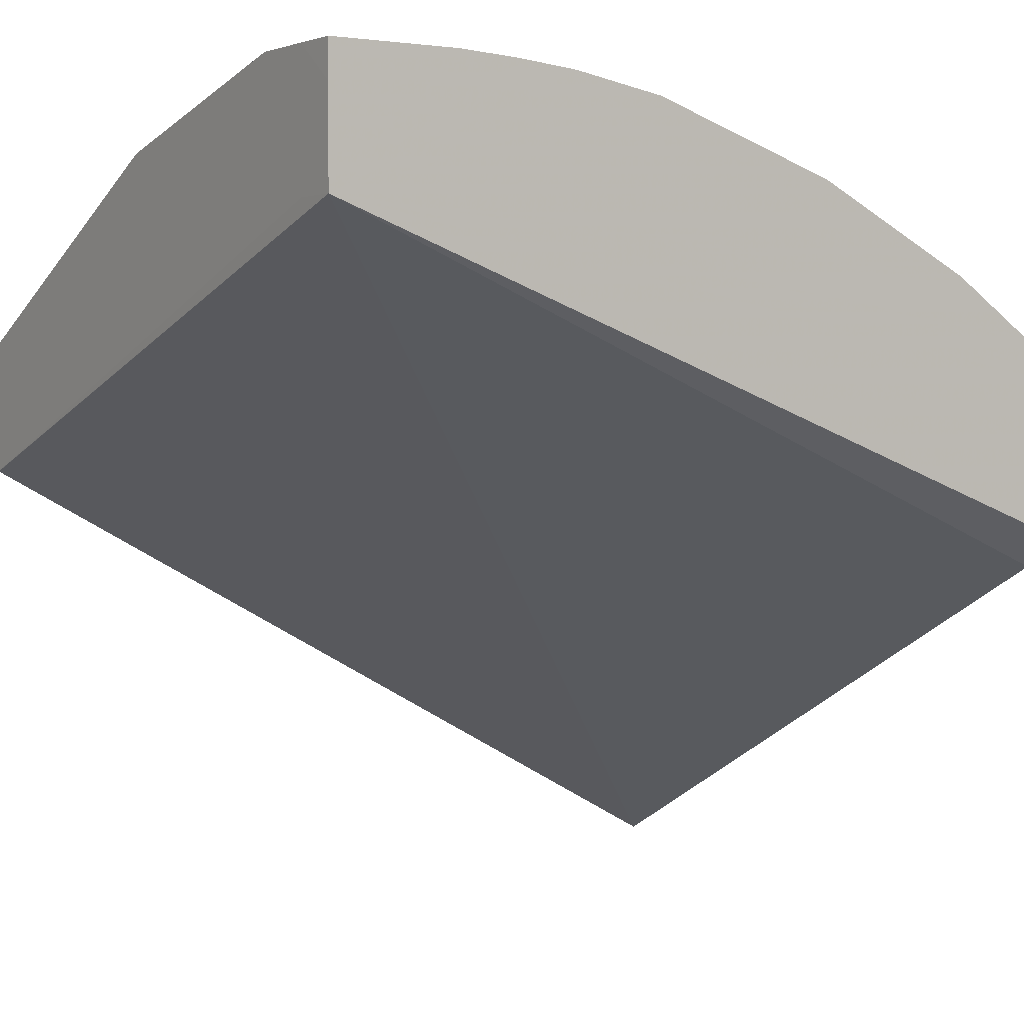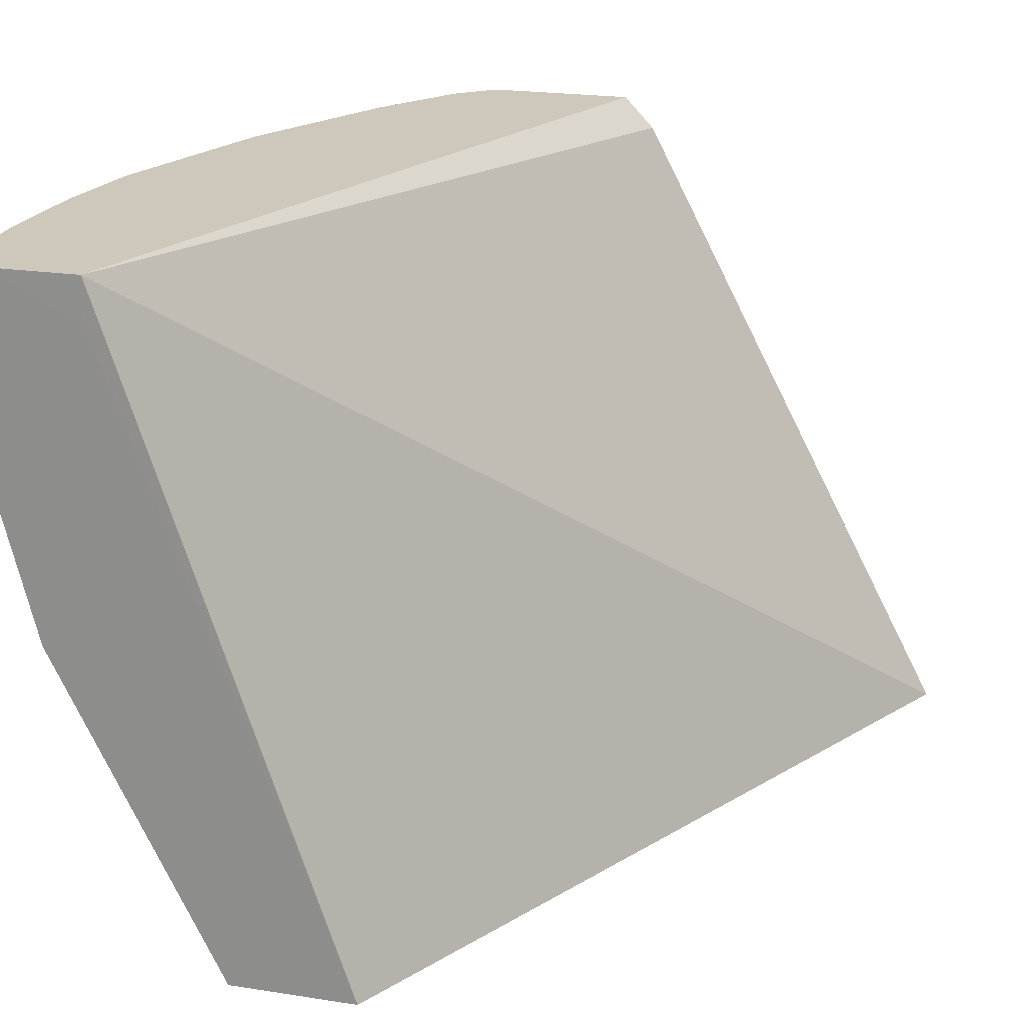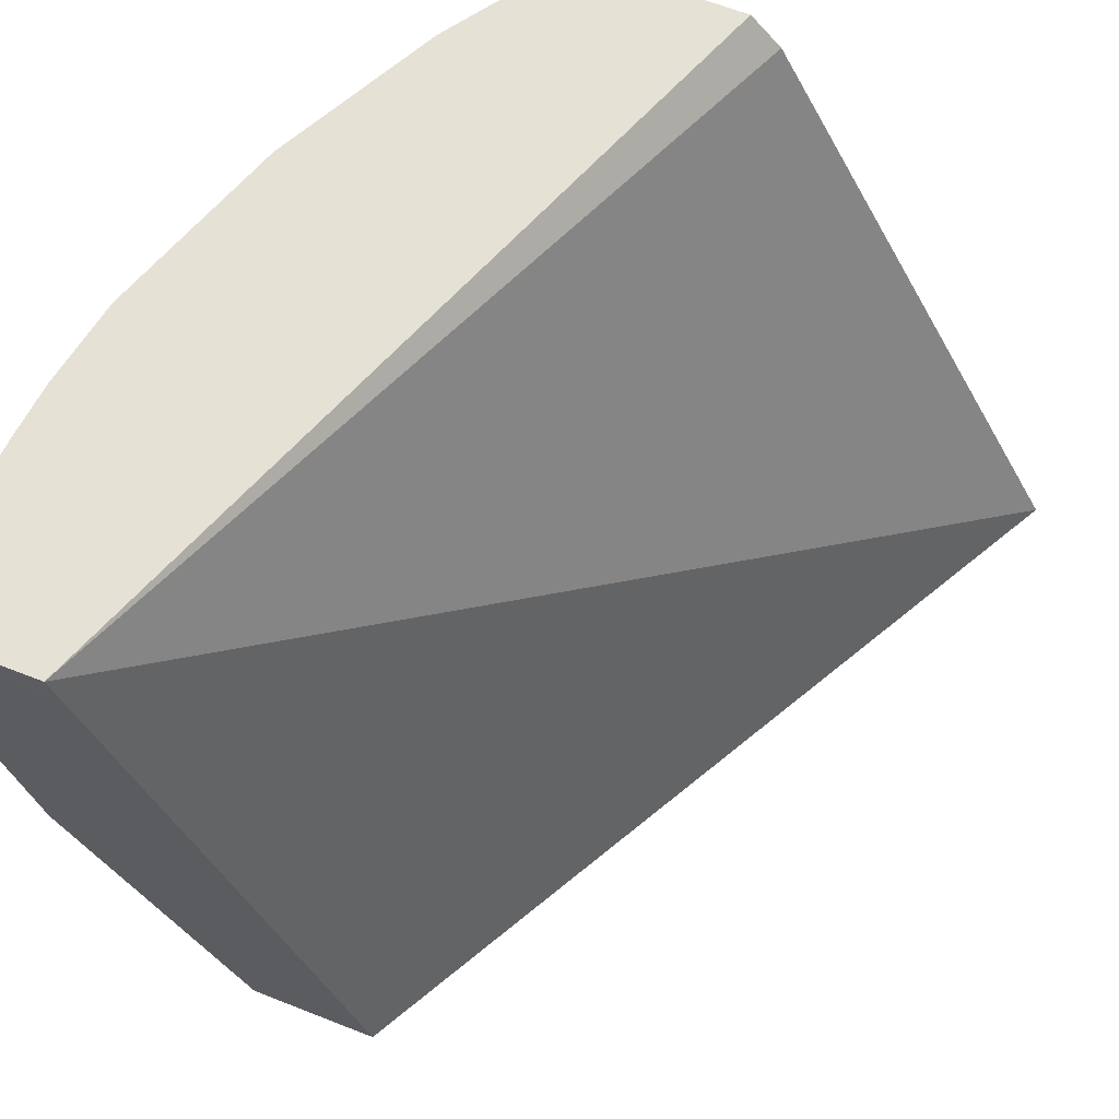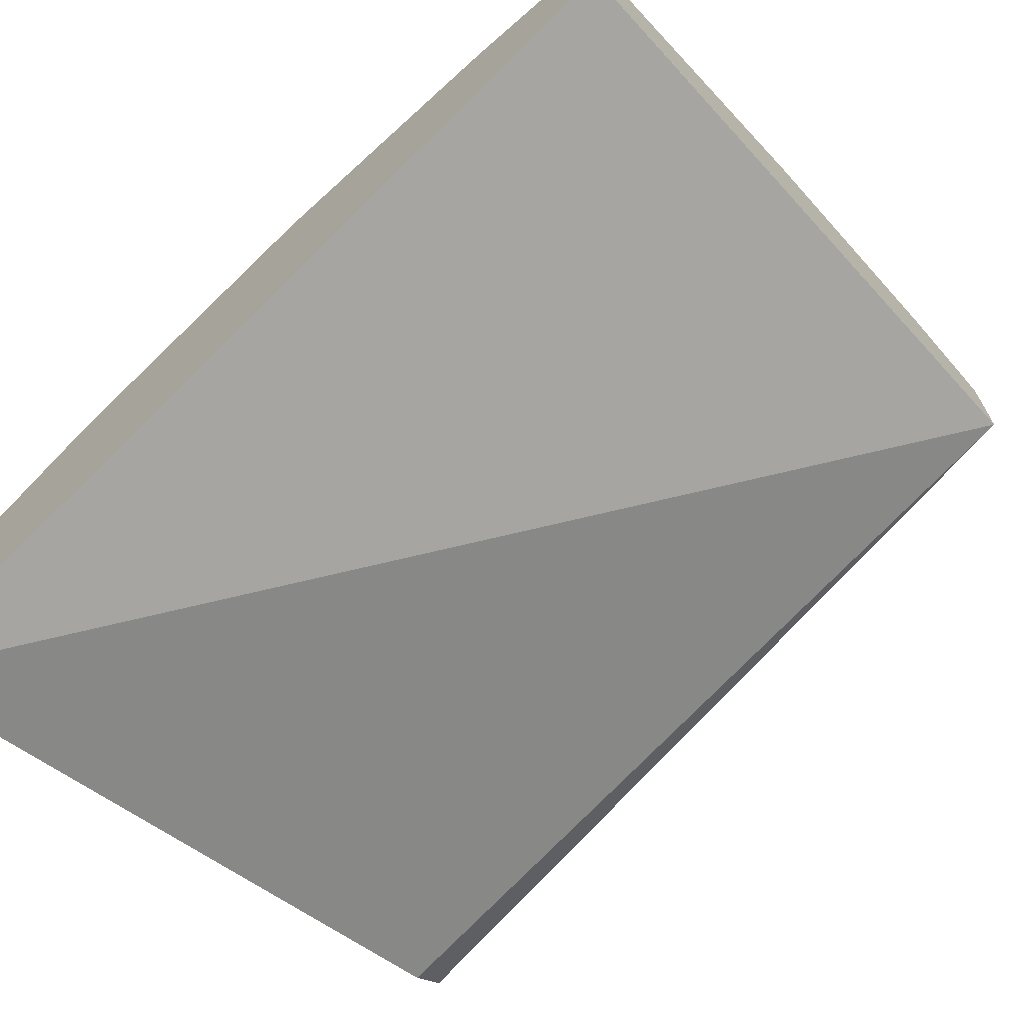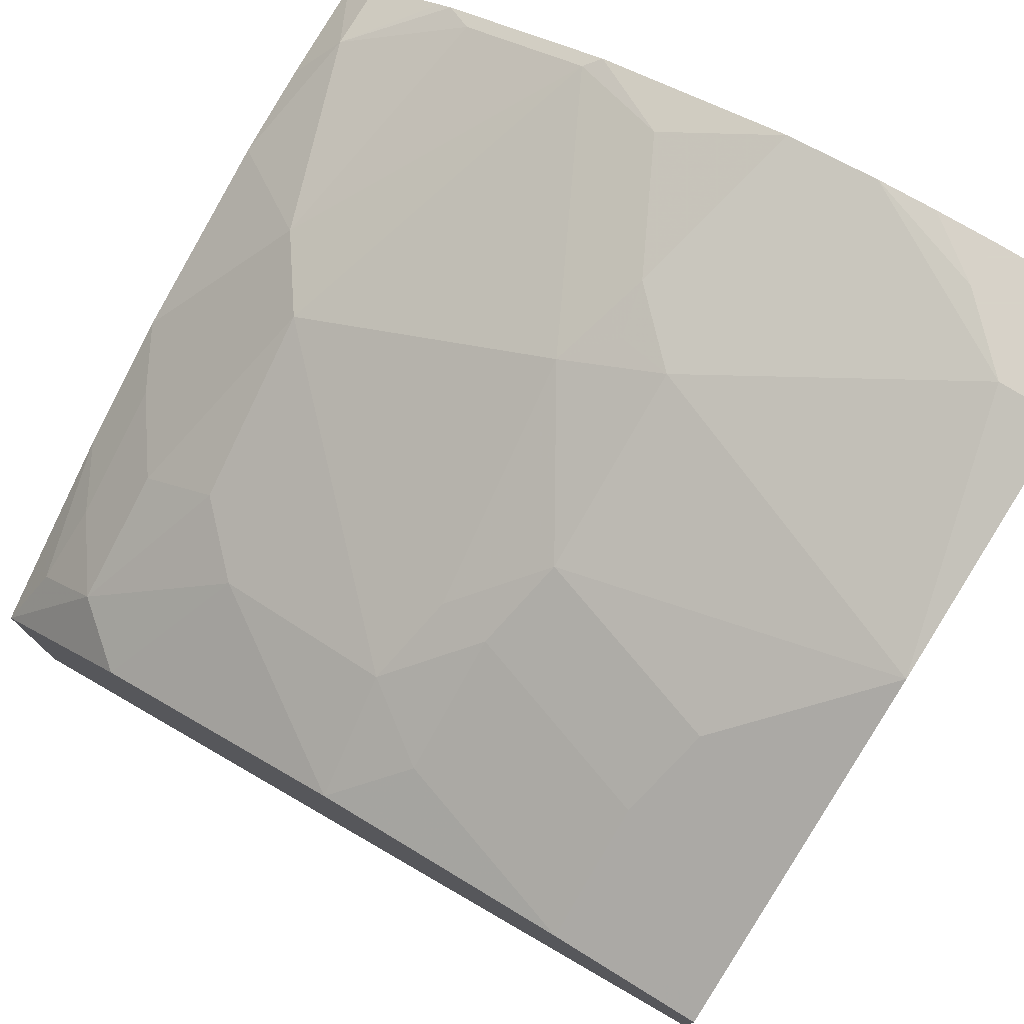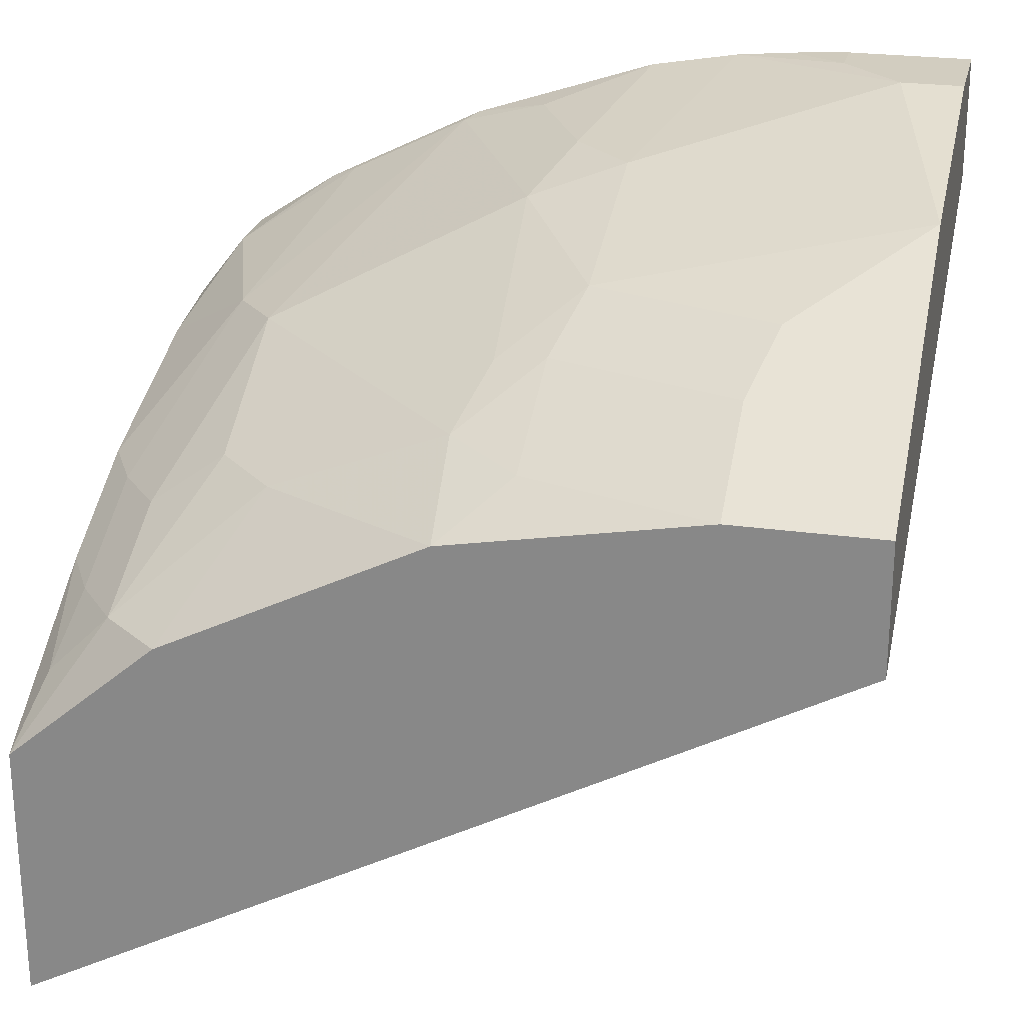
<metadata>
{"format":"obj","ext":"obj","renderer":"f3d","projection":"perspective","resolution":1024,"background":"white","views":[{"elev":2.0,"azim":146.6,"up":"+Z"},{"elev":21.8,"azim":105.3,"up":"+Y"},{"elev":64.1,"azim":111.7,"up":"+Y"},{"elev":-70.1,"azim":41.0,"up":"+Z"},{"elev":77.3,"azim":31.6,"up":"+Z"},{"elev":24.5,"azim":13.0,"up":"+Z"}]}
</metadata>
<code>
v -0.2659 -0.7701 0.1918
v -0.2659 -0.7701 0.2775
v -0.2659 -0.5532 0.3056
v -1.95e-06 -0.5424 0.4127
v 5.011e-05 -0.7701 0.3359
v -0.2373 -0.7532 0.3199
v -0.2579 -0.7532 0.2992
v -0.2659 -0.7079 0.3159
v -0.2167 -0.7701 0.3199
v -0.2659 -0.5424 0.3159
v 7.615e-05 -0.5424 0.4422
v 7.615e-05 -0.5572 0.4127
v 7.615e-05 -0.7685 0.3365
v 7.615e-05 -0.7701 0.3381
v -0.2373 -0.7119 0.3405
v -0.2545 -0.7291 0.3164
v -0.1926 -0.7291 0.3577
v -0.2132 -0.7085 0.3577
v -0.2659 -0.6667 0.3365
v -0.2545 -0.6878 0.337
v -0.1304 -0.7701 0.363
v -0.2659 -0.5424 0.3654
v -1.95e-06 -0.5424 0.454
v 7.615e-05 -0.5572 0.454
v 7.615e-05 -0.7701 0.3784
v -0.2167 -0.65 0.3817
v -0.1341 -0.7326 0.3817
v -0.2659 -0.6048 0.3571
v -0.2338 -0.6259 0.3783
v -0.04788 -0.7701 0.3784
v -0.1101 -0.7497 0.3783
v -0.2547 -0.5424 0.3785
v -0.2659 -0.5754 0.3623
v -0.2545 -0.564 0.3783
v -0.04129 -0.5424 0.454
v 7.615e-05 -0.5778 0.454
v 7.615e-05 -0.7634 0.3818
v -0.1754 -0.5469 0.423
v -0.1273 -0.705 0.3955
v -0.1341 -0.6294 0.423
v -0.1101 -0.7085 0.3989
v -0.2167 -0.5469 0.4024
v 7.615e-05 -0.6809 0.4231
v -0.04129 -0.7016 0.4127
v -0.04817 -0.7291 0.3989
v -0.2299 -0.5424 0.395
v -0.2256 -0.5424 0.3979
v -0.06074 -0.5424 0.4528
v -0.04129 -0.5572 0.454
v 7.615e-05 -0.6603 0.4333
v -0.02065 -0.5778 0.454
v -0.1709 -0.5424 0.4252
v -0.1754 -0.5424 0.423
v -0.1238 -0.5984 0.4333
v -0.1444 -0.5572 0.4333
v -0.1032 -0.681 0.4127
v -0.1032 -0.6191 0.4333
v -0.1204 -0.6156 0.4299
v -0.2167 -0.5424 0.4024
v 7.615e-05 -0.6605 0.4332
v -1.95e-06 -0.6603 0.4333
v -0.07962 -0.5424 0.451
v -0.109 -0.5424 0.4459
f 28 29 34
f 28 34 33
f 29 38 42
f 29 42 34
f 30 44 45
f 30 43 44
f 30 45 31
f 31 45 41
f 27 41 39
f 32 34 46
f 34 42 47
f 30 37 43
f 27 31 41
f 23 49 51
f 26 39 40
f 26 27 39
f 26 38 29
f 25 37 30
f 23 36 24
f 23 51 36
f 23 35 49
f 22 34 32
f 22 33 34
f 21 31 27
f 21 30 31
f 34 47 46
f 20 26 29
f 26 40 38
f 35 48 49
f 44 61 56
f 36 61 50
f 19 29 28
f 56 61 57
f 54 63 55
f 54 57 63
f 54 58 57
f 52 55 63
f 51 57 61
f 51 62 57
f 50 61 60
f 49 62 51
f 48 62 49
f 44 60 61
f 43 60 44
f 42 59 47
f 41 44 56
f 41 45 44
f 40 58 54
f 57 62 63
f 40 56 57
f 39 56 40
f 39 41 56
f 38 55 52
f 38 54 55
f 38 40 54
f 38 59 42
f 38 53 59
f 38 52 53
f 36 51 61
f 19 20 29
f 40 57 58
f 17 27 18
f 4 47 59
f 4 46 47
f 4 32 46
f 4 22 32
f 4 10 22
f 4 13 5
f 4 12 13
f 4 11 12
f 3 10 4
f 2 9 6
f 2 7 8
f 2 6 7
f 1 9 2
f 1 30 21
f 1 25 30
f 1 14 25
f 1 5 14
f 1 4 5
f 1 3 4
f 1 10 3
f 1 22 10
f 1 33 22
f 1 28 33
f 1 19 28
f 1 8 19
f 1 2 8
f 18 27 26
f 4 59 53
f 4 53 52
f 1 21 9
f 4 63 62
f 4 52 63
f 17 21 27
f 15 26 20
f 15 18 26
f 11 13 12
f 11 14 13
f 11 25 14
f 11 37 25
f 11 60 43
f 11 50 60
f 11 36 50
f 11 24 36
f 11 23 24
f 9 21 17
f 11 43 37
f 8 20 19
f 4 48 35
f 4 35 23
f 4 23 11
f 5 13 14
f 6 15 20
f 6 20 16
f 4 62 48
f 6 9 17
f 6 17 18
f 6 18 15
f 7 16 8
f 8 16 20
f 6 16 7

</code>
